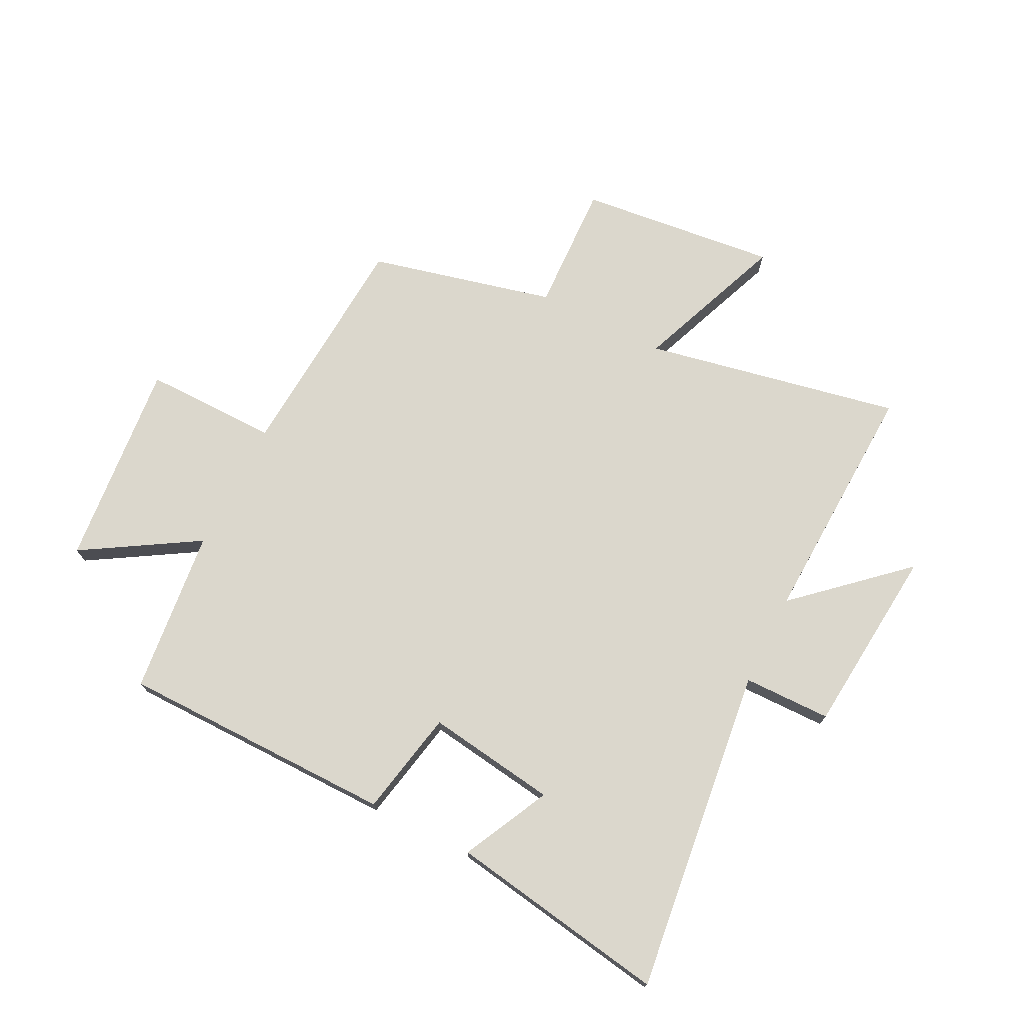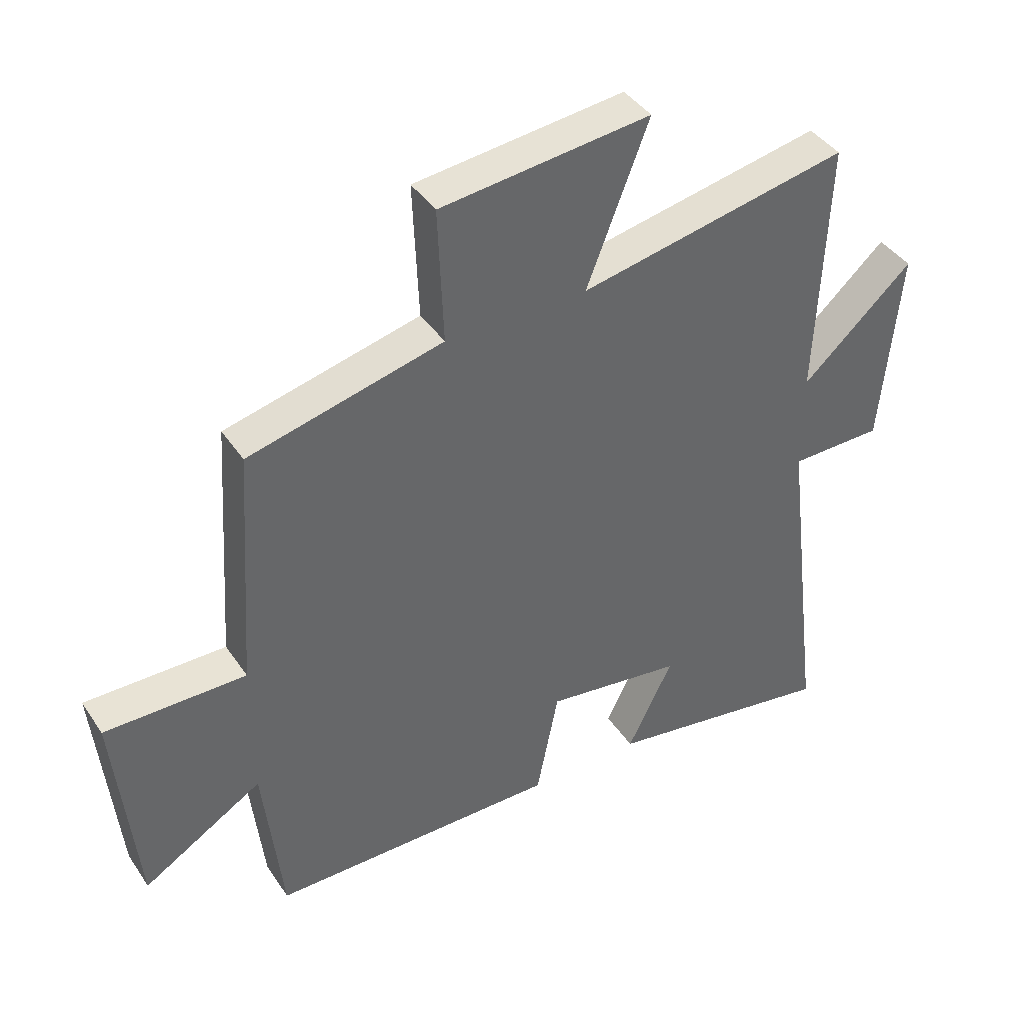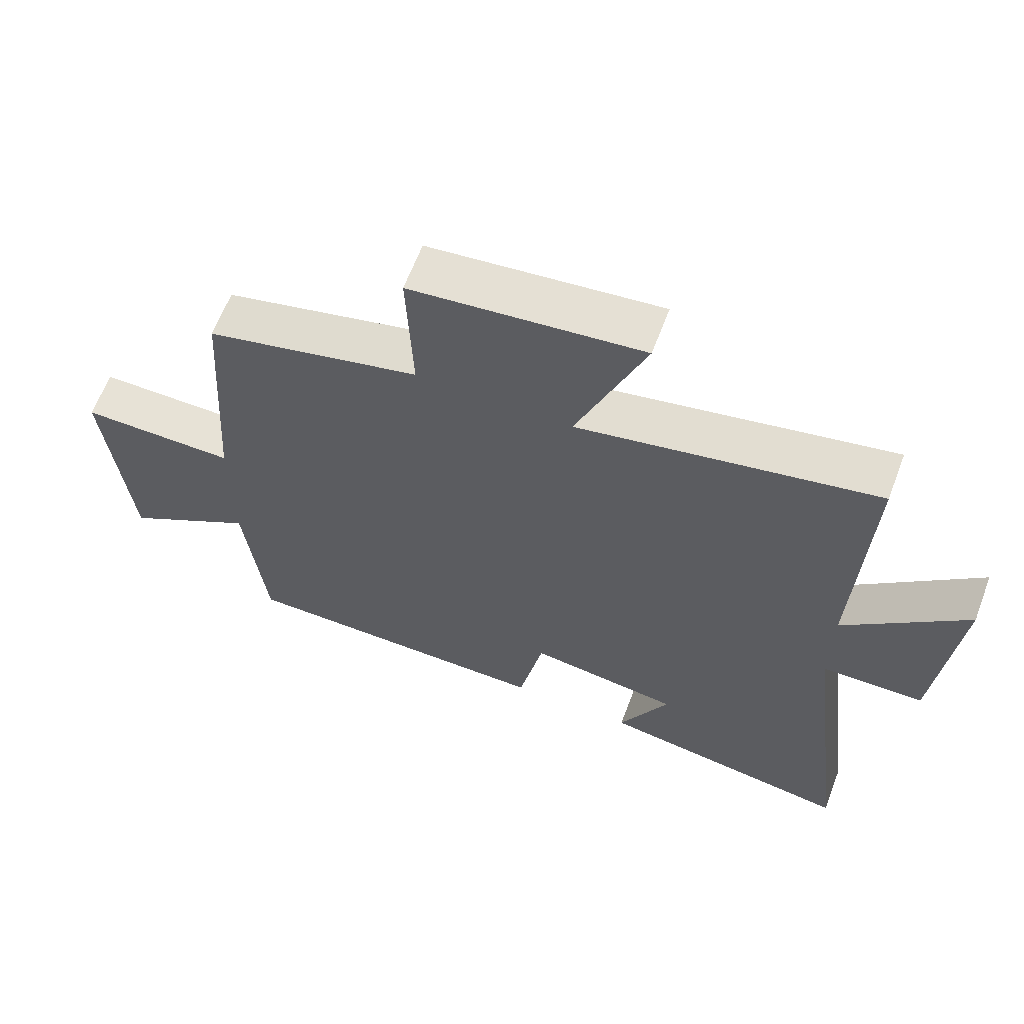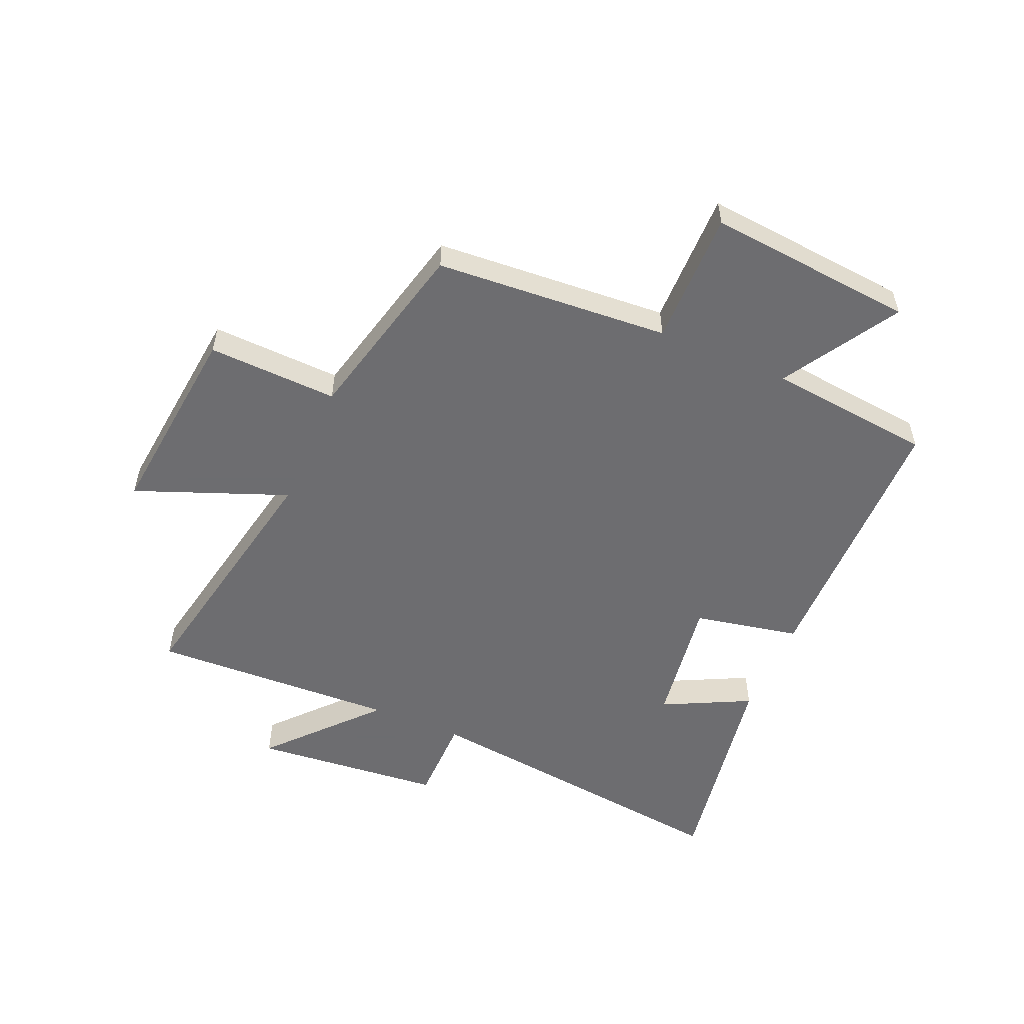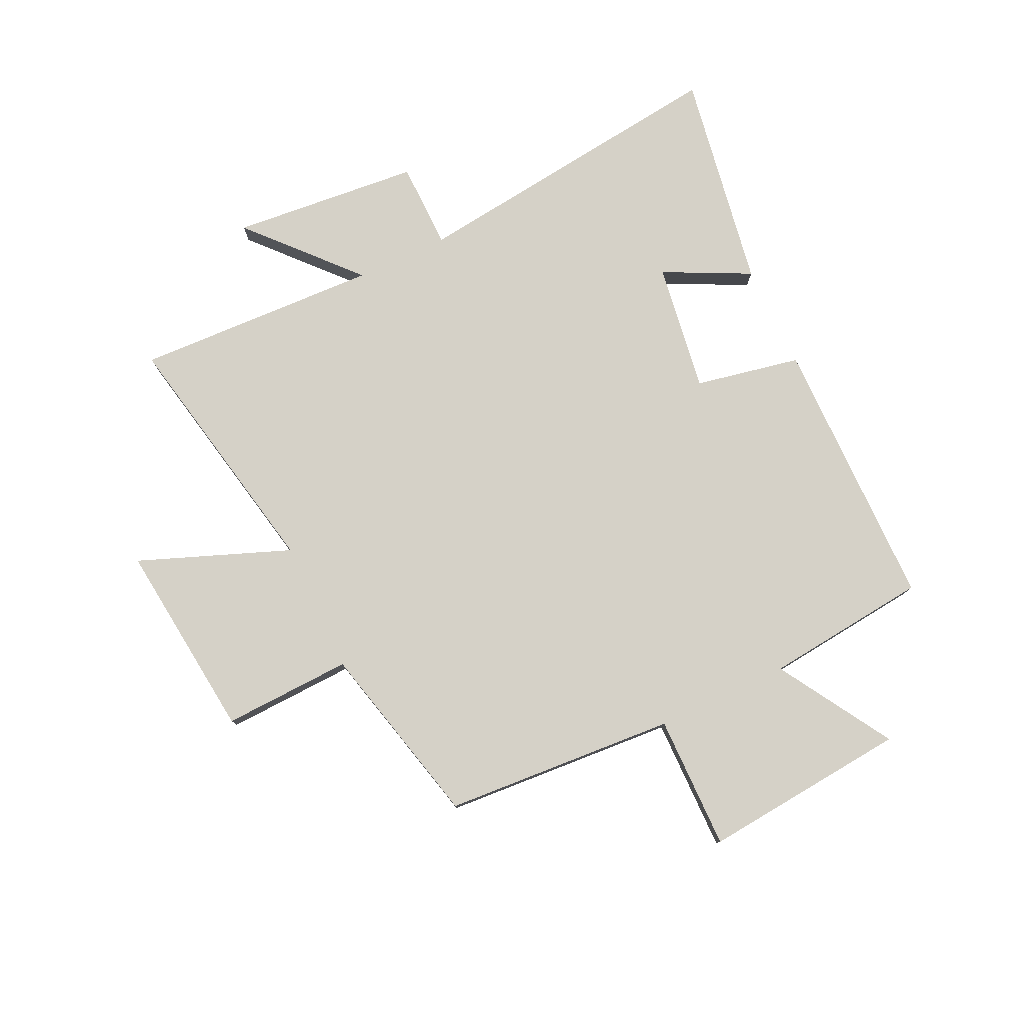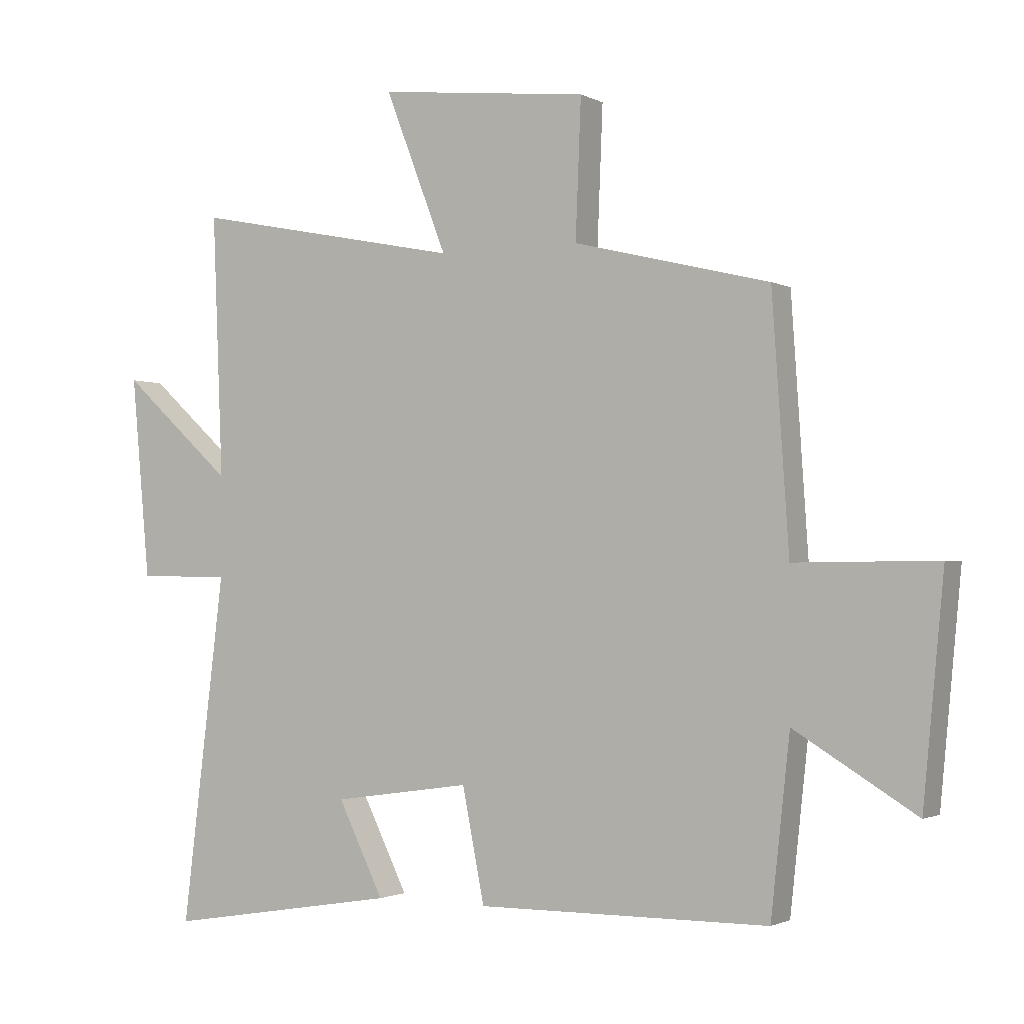
<metadata>
{"format":"obj","ext":"obj","renderer":"f3d","projection":"perspective","resolution":1024,"background":"white","views":[{"elev":73.1,"azim":-153.2,"up":"+Y"},{"elev":41.1,"azim":149.1,"up":"+Z"},{"elev":63.5,"azim":-159.3,"up":"+Z"},{"elev":-54.1,"azim":66.9,"up":"+Y"},{"elev":78.7,"azim":64.8,"up":"+Y"},{"elev":-1.6,"azim":29.8,"up":"+Z"}]}
</metadata>
<code>
v 0.469 0.07 -0.497
v -0.005 0.07 -0.5
v -0.041 0.07 -0.318
v -0.265 0.07 -0.35
v -0.191 0.07 -0.5
v -0.569 0.07 -0.562
v -0.5 0.07 0
v -0.651 0.07 0.002
v -0.681 0.07 0.328
v -0.5 0.07 0.164
v -0.517 0.07 0.588
v -0.077 0.07 0.5
v -0.178 0.07 0.761
v 0.164 0.07 0.723
v 0.155 0.07 0.5
v 0.473 0.07 0.422
v 0.5 0.07 0.02
v 0.731 0.07 0.022
v 0.697 0.07 -0.334
v 0.5 0.07 -0.214
v 0.469 0 -0.497
v -0.005 0 -0.5
v -0.041 0 -0.318
v -0.265 0 -0.35
v -0.191 0 -0.5
v -0.569 0 -0.562
v -0.5 0 0
v -0.651 0 0.002
v -0.681 0 0.328
v -0.5 0 0.164
v -0.517 0 0.588
v -0.077 0 0.5
v -0.178 0 0.761
v 0.164 0 0.723
v 0.155 0 0.5
v 0.473 0 0.422
v 0.5 0 0.02
v 0.731 0 0.022
v 0.697 0 -0.334
v 0.5 0 -0.214
f 17 18 19 20
f 15 16 17 20
f 15 20 1 2
f 12 13 14 15
f 12 15 2 3
f 10 11 12 3
f 7 8 9 10
f 7 10 3 4
f 4 5 6 7
f 40 39 38 37
f 40 37 36 35
f 22 21 40 35
f 35 34 33 32
f 23 22 35 32
f 23 32 31 30
f 30 29 28 27
f 24 23 30 27
f 27 26 25 24
f 1 21 22 2
f 2 22 23 3
f 3 23 24 4
f 4 24 25 5
f 5 25 26 6
f 6 26 27 7
f 7 27 28 8
f 8 28 29 9
f 9 29 30 10
f 10 30 31 11
f 11 31 32 12
f 12 32 33 13
f 13 33 34 14
f 14 34 35 15
f 15 35 36 16
f 16 36 37 17
f 17 37 38 18
f 18 38 39 19
f 19 39 40 20
f 20 40 21 1

</code>
